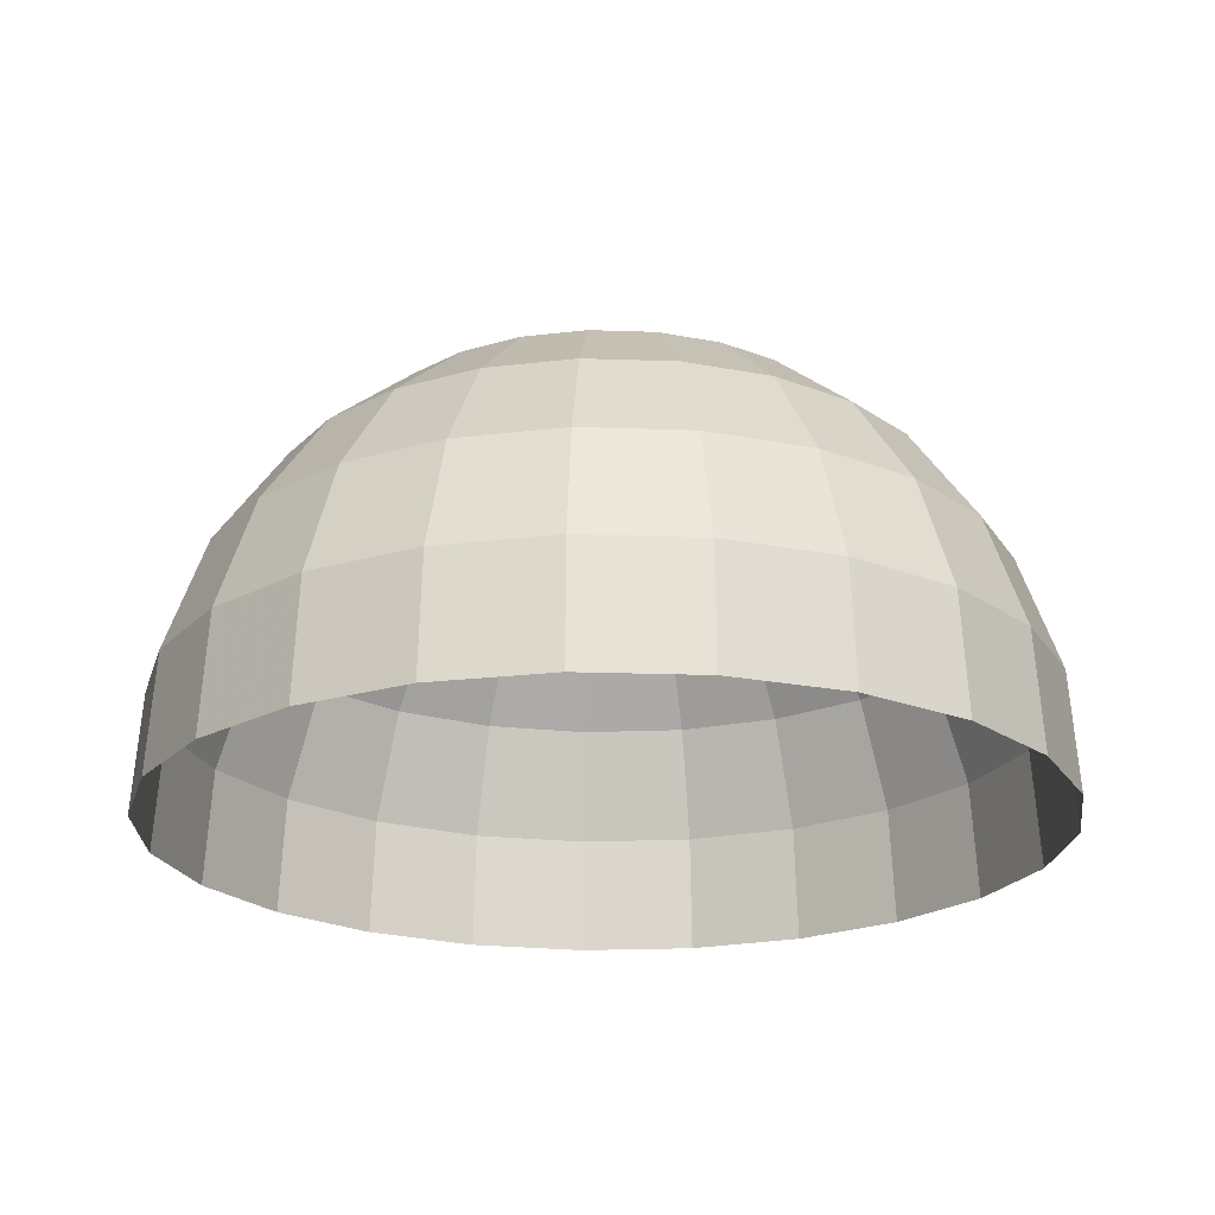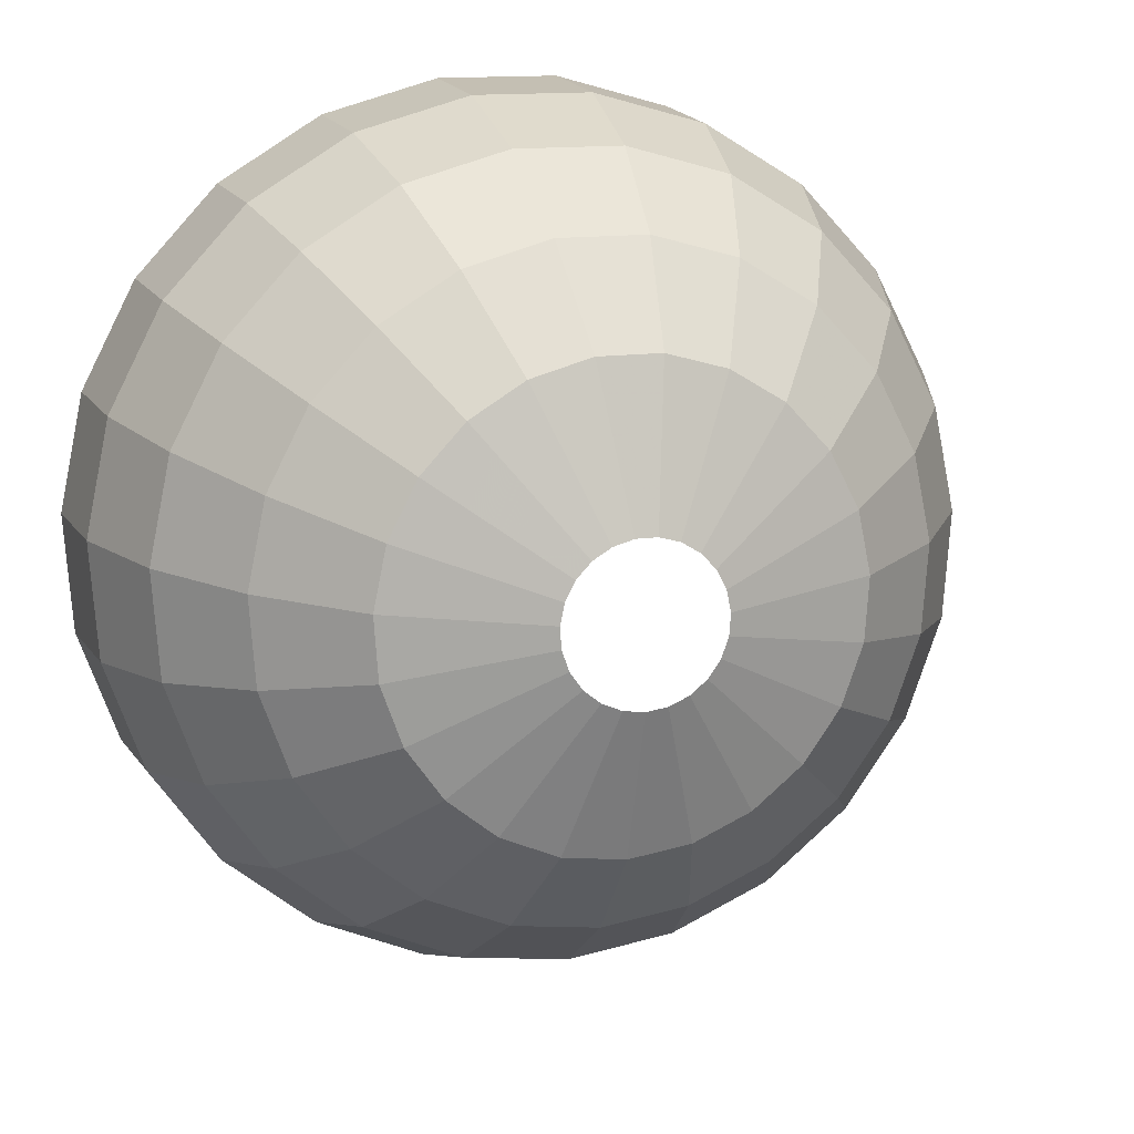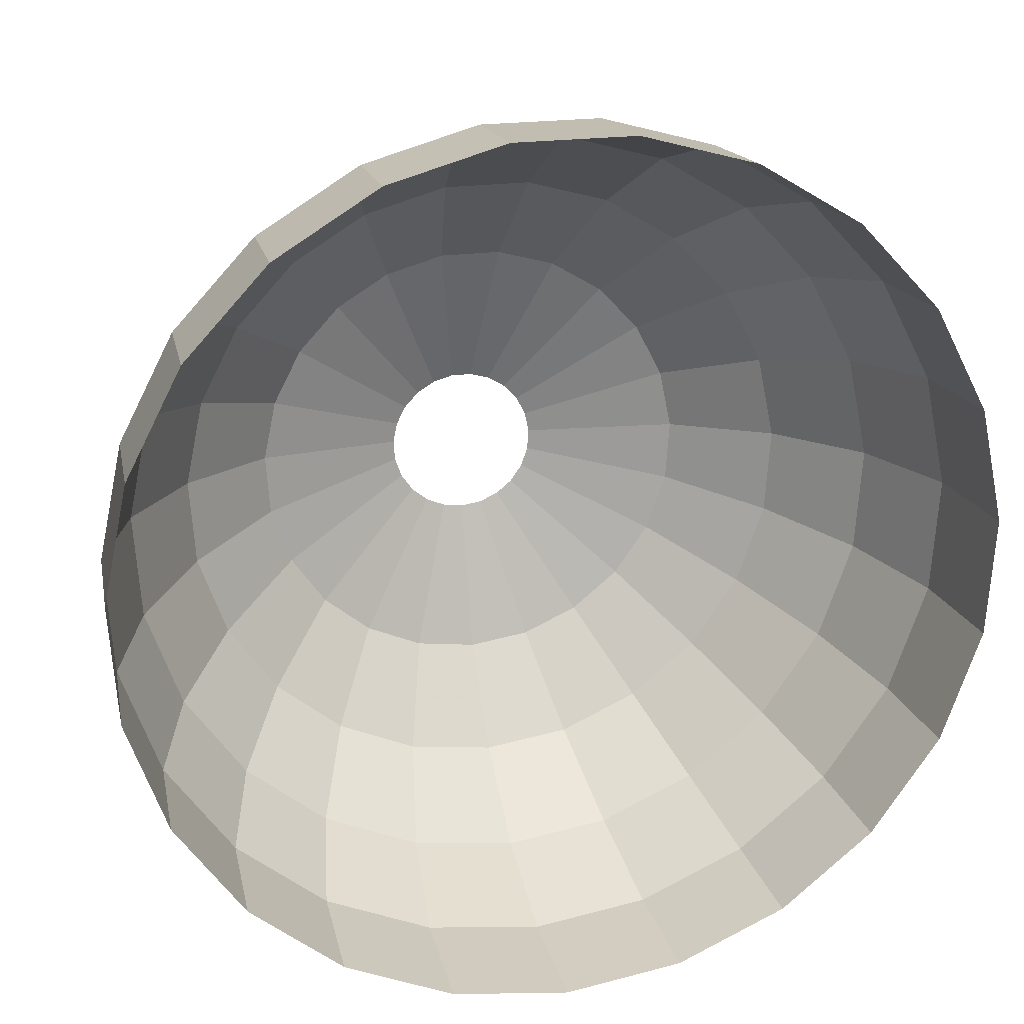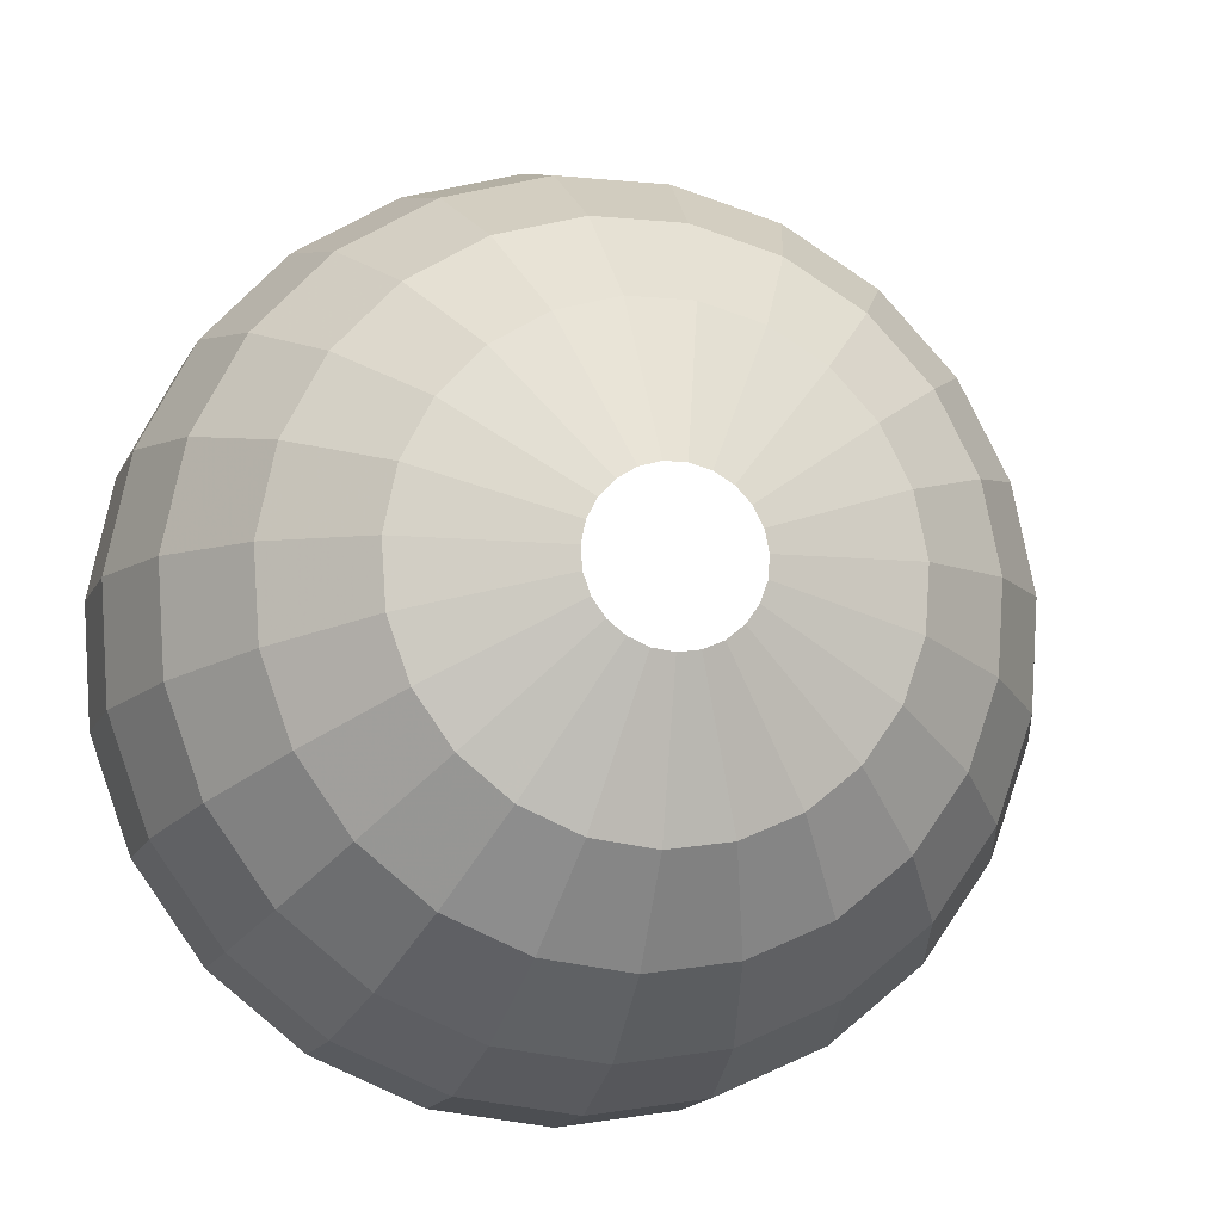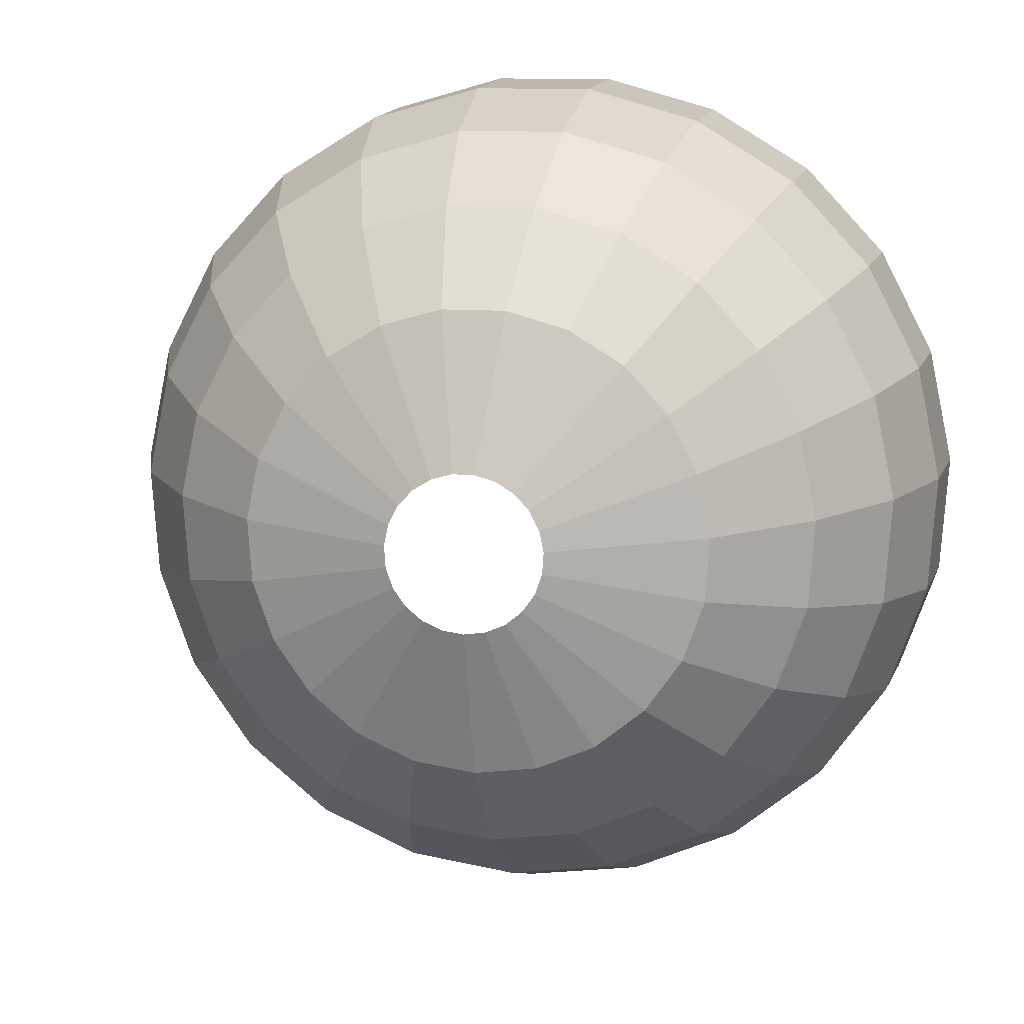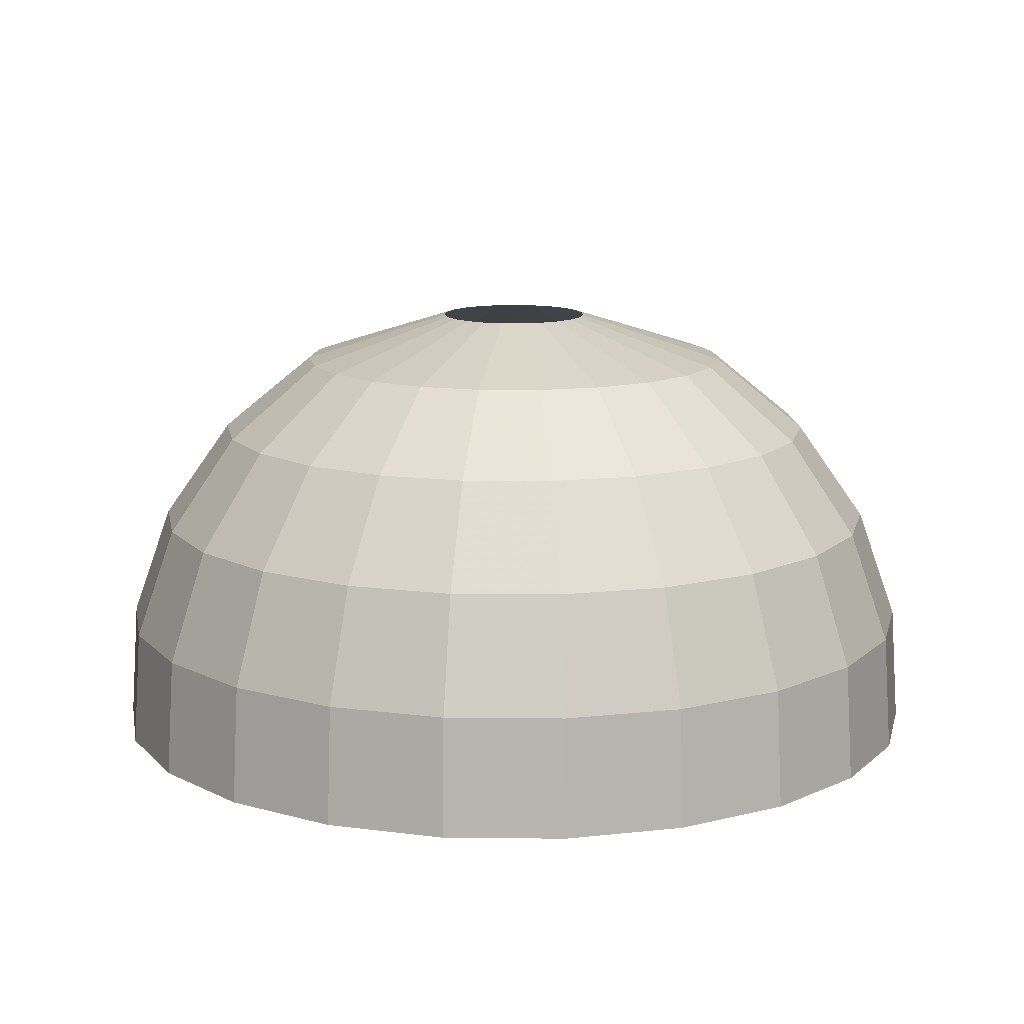
<metadata>
{"format":"obj","ext":"obj","renderer":"f3d","projection":"perspective","resolution":1024,"background":"white","views":[{"elev":-21.5,"azim":12.1,"up":"+Y"},{"elev":13.9,"azim":162.6,"up":"+Z"},{"elev":20.8,"azim":-14.4,"up":"+Z"},{"elev":-10.9,"azim":166.9,"up":"+Z"},{"elev":11.0,"azim":-168.3,"up":"+Z"},{"elev":12.7,"azim":-77.0,"up":"+Y"}]}
</metadata>
<code>
g FX_SphereRing_twistuv
v 0.05026 1.019 -0.1794
v -8.143e-09 1.019 -0.1863
v -2.403e-08 0.9039 -0.5497
v 0.1483 0.9039 -0.5293
v 0.09679 1.019 -0.1592
v -3.38e-08 0.7221 -0.7732
v 0.2856 0.9039 -0.4697
v 0.1361 1.019 -0.1272
v 0.2086 0.7221 -0.7445
v -4.106e-08 0.4867 -0.9393
v 0.4017 0.9039 -0.3752
v 0.1654 1.019 -0.08571
v 0.4017 0.7221 -0.6606
v 0.2534 0.4867 -0.9045
v -4.528e-08 0.2152 -1.036
v 0.488 0.9039 -0.2529
v 0.1824 1.019 -0.0379
v 0.5651 0.7221 -0.5277
v 0.488 0.4867 -0.8026
v 0.2795 0.2152 -0.9974
v -4.614e-08 -0.07219 -1.055
v 0.2848 -0.07219 -1.016
v 0.5382 0.2152 -0.885
v 0.5484 -0.07219 -0.9018
v 0.5382 0.9039 -0.1118
v 0.1859 1.019 0.01271
v 0.6865 0.7221 -0.3557
v 0.6865 0.4867 -0.6411
v 0.757 0.2152 -0.707
v 0.7714 -0.07219 -0.7204
v 0.5484 0.9039 0.03751
v 0.1755 1.019 0.06239
v 0.757 0.7221 -0.1573
v 0.834 0.4867 -0.4321
v 0.9197 0.2152 -0.4765
v 0.9371 -0.07219 -0.4856
v 0.5179 0.9039 0.1841
v 0.1522 1.019 0.1074
v 0.7714 0.7221 0.05276
v 0.9197 0.4867 -0.1911
v 1.014 0.2152 -0.2107
v 1.033 -0.07219 -0.2147
v 0.4491 0.9039 0.317
v 0.1176 1.019 0.1445
v 0.7285 0.7221 0.2589
v 0.9371 0.4867 0.0641
v 1.033 0.2152 0.07069
v 1.053 -0.07219 0.07203
v 0.3469 0.9039 0.4264
v 0.07422 1.019 0.1709
v 0.6317 0.7221 0.4459
v 0.8851 0.4867 0.3146
v 0.976 0.2152 0.3469
v 0.9945 -0.07219 0.3534
v 0.219 0.9039 0.5042
v 0.02537 1.019 0.1846
v 0.4879 0.7221 0.5998
v 0.7674 0.4867 0.5417
v 0.8462 0.2152 0.5973
v 0.8623 -0.07219 0.6087
v 0.07485 0.9039 0.5446
v -0.02537 1.019 0.1846
v 0.308 0.7221 0.7092
v 0.5928 0.4867 0.7286
v 0.6537 0.2152 0.8035
v 0.6661 -0.07219 0.8187
v -0.07485 0.9039 0.5446
v -0.07422 1.019 0.1709
v 0.1053 0.7221 0.766
v 0.3742 0.4867 0.8615
v 0.4127 0.2152 0.95
v 0.4205 -0.07219 0.9681
v -0.219 0.9039 0.5042
v -0.1176 1.019 0.1445
v -0.1053 0.7221 0.766
v 0.1279 0.4867 0.9306
v 0.141 0.2152 1.026
v 0.1437 -0.07219 1.046
v -0.3469 0.9039 0.4264
v -0.1522 1.019 0.1074
v -0.308 0.7221 0.7092
v -0.1279 0.4867 0.9306
v -0.141 0.2152 1.026
v -0.1437 -0.07219 1.046
v -0.4491 0.9039 0.317
v -0.1755 1.019 0.06239
v -0.4879 0.7221 0.5998
v -0.3742 0.4867 0.8615
v -0.4127 0.2152 0.95
v -0.4205 -0.07219 0.9681
v -0.5179 0.9039 0.1841
v -0.1859 1.019 0.01271
v -0.6317 0.7221 0.4459
v -0.5928 0.4867 0.7286
v -0.6537 0.2152 0.8035
v -0.6661 -0.07219 0.8187
v -0.5484 0.9039 0.03751
v -0.1824 1.019 -0.0379
v -0.7285 0.7221 0.2589
v -0.7674 0.4867 0.5417
v -0.8462 0.2152 0.5973
v -0.8623 -0.07219 0.6087
v -0.5382 0.9039 -0.1118
v -0.1654 1.019 -0.08571
v -0.7714 0.7221 0.05276
v -0.8851 0.4867 0.3146
v -0.976 0.2152 0.3469
v -0.9945 -0.07219 0.3534
v -0.488 0.9039 -0.2529
v -0.1361 1.019 -0.1272
v -0.757 0.7221 -0.1573
v -0.9371 0.4867 0.0641
v -1.033 0.2152 0.07068
v -1.053 -0.07219 0.07203
v -0.4017 0.9039 -0.3752
v -0.09679 1.019 -0.1592
v -0.6865 0.7221 -0.3557
v -0.9197 0.4867 -0.1911
v -1.014 0.2152 -0.2107
v -1.033 -0.07219 -0.2147
v -0.2856 0.9039 -0.4697
v -0.05026 1.019 -0.1794
v -0.5651 0.7221 -0.5277
v -0.834 0.4867 -0.4321
v -0.9197 0.2152 -0.4765
v -0.9371 -0.07219 -0.4856
v -0.1483 0.9039 -0.5293
v -8.143e-09 1.019 -0.1863
v -2.403e-08 0.9039 -0.5497
v -0.4017 0.7221 -0.6606
v -0.6865 0.4867 -0.6411
v -0.757 0.2152 -0.707
v -0.7714 -0.07219 -0.7204
v -0.2086 0.7221 -0.7445
v -3.38e-08 0.7221 -0.7732
v -0.488 0.4867 -0.8026
v -0.5382 0.2152 -0.885
v -0.5484 -0.07219 -0.9018
v -0.2534 0.4867 -0.9045
v -4.106e-08 0.4867 -0.9393
v -0.2795 0.2152 -0.9974
v -0.2848 -0.07219 -1.016
v -4.528e-08 0.2152 -1.036
v -4.614e-08 -0.07219 -1.055
g FX_SphereRing_twistuv_0
f 3 2 1
f 4 3 1
f 4 1 5
f 6 3 4
f 7 4 5
f 7 5 8
f 9 6 4
f 9 4 7
f 10 6 9
f 11 7 8
f 11 8 12
f 13 9 7
f 13 7 11
f 14 10 9
f 14 9 13
f 15 10 14
f 16 11 12
f 16 12 17
f 18 13 11
f 18 11 16
f 19 14 13
f 19 13 18
f 20 15 14
f 20 14 19
f 21 15 20
f 22 21 20
f 22 20 23
f 23 20 19
f 24 22 23
f 25 16 17
f 25 17 26
f 27 18 16
f 27 16 25
f 28 19 18
f 23 19 28
f 28 18 27
f 24 23 29
f 29 23 28
f 30 24 29
f 31 25 26
f 31 26 32
f 33 27 25
f 33 25 31
f 34 28 27
f 29 28 34
f 34 27 33
f 30 29 35
f 35 29 34
f 36 30 35
f 37 31 32
f 37 32 38
f 39 33 31
f 39 31 37
f 40 34 33
f 35 34 40
f 40 33 39
f 36 35 41
f 41 35 40
f 42 36 41
f 43 37 38
f 43 38 44
f 45 39 37
f 45 37 43
f 46 40 39
f 41 40 46
f 46 39 45
f 42 41 47
f 47 41 46
f 48 42 47
f 49 43 44
f 49 44 50
f 51 45 43
f 51 43 49
f 52 46 45
f 47 46 52
f 52 45 51
f 48 47 53
f 53 47 52
f 54 48 53
f 55 49 50
f 55 50 56
f 57 51 49
f 57 49 55
f 58 52 51
f 53 52 58
f 58 51 57
f 54 53 59
f 59 53 58
f 60 54 59
f 61 55 56
f 61 56 62
f 63 57 55
f 63 55 61
f 64 58 57
f 59 58 64
f 64 57 63
f 60 59 65
f 65 59 64
f 66 60 65
f 67 61 62
f 67 62 68
f 69 63 61
f 69 61 67
f 70 64 63
f 65 64 70
f 70 63 69
f 66 65 71
f 71 65 70
f 72 66 71
f 73 67 68
f 73 68 74
f 75 69 67
f 75 67 73
f 76 70 69
f 71 70 76
f 76 69 75
f 72 71 77
f 77 71 76
f 78 72 77
f 79 73 74
f 79 74 80
f 81 75 73
f 81 73 79
f 82 76 75
f 77 76 82
f 82 75 81
f 78 77 83
f 83 77 82
f 84 78 83
f 85 79 80
f 85 80 86
f 87 81 79
f 87 79 85
f 88 82 81
f 83 82 88
f 88 81 87
f 84 83 89
f 89 83 88
f 90 84 89
f 91 85 86
f 91 86 92
f 93 87 85
f 93 85 91
f 94 88 87
f 89 88 94
f 94 87 93
f 90 89 95
f 95 89 94
f 96 90 95
f 97 91 92
f 97 92 98
f 99 93 91
f 99 91 97
f 100 94 93
f 95 94 100
f 100 93 99
f 96 95 101
f 101 95 100
f 102 96 101
f 103 97 98
f 103 98 104
f 105 99 97
f 105 97 103
f 106 100 99
f 101 100 106
f 106 99 105
f 102 101 107
f 107 101 106
f 108 102 107
f 109 103 104
f 109 104 110
f 111 105 103
f 111 103 109
f 112 106 105
f 107 106 112
f 112 105 111
f 108 107 113
f 113 107 112
f 114 108 113
f 115 109 110
f 115 110 116
f 117 111 109
f 117 109 115
f 118 112 111
f 113 112 118
f 118 111 117
f 114 113 119
f 119 113 118
f 120 114 119
f 121 115 116
f 121 116 122
f 123 117 115
f 123 115 121
f 124 118 117
f 119 118 124
f 124 117 123
f 120 119 125
f 125 119 124
f 126 120 125
f 127 121 122
f 127 122 128
f 129 127 128
f 130 123 121
f 130 121 127
f 131 124 123
f 125 124 131
f 131 123 130
f 126 125 132
f 132 125 131
f 133 126 132
f 134 127 129
f 134 130 127
f 135 134 129
f 136 131 130
f 132 131 136
f 136 130 134
f 133 132 137
f 137 132 136
f 138 133 137
f 139 134 135
f 139 136 134
f 137 136 139
f 140 139 135
f 138 137 141
f 141 137 139
f 141 139 140
f 142 138 141
f 143 141 140
f 142 141 143
f 144 142 143

</code>
